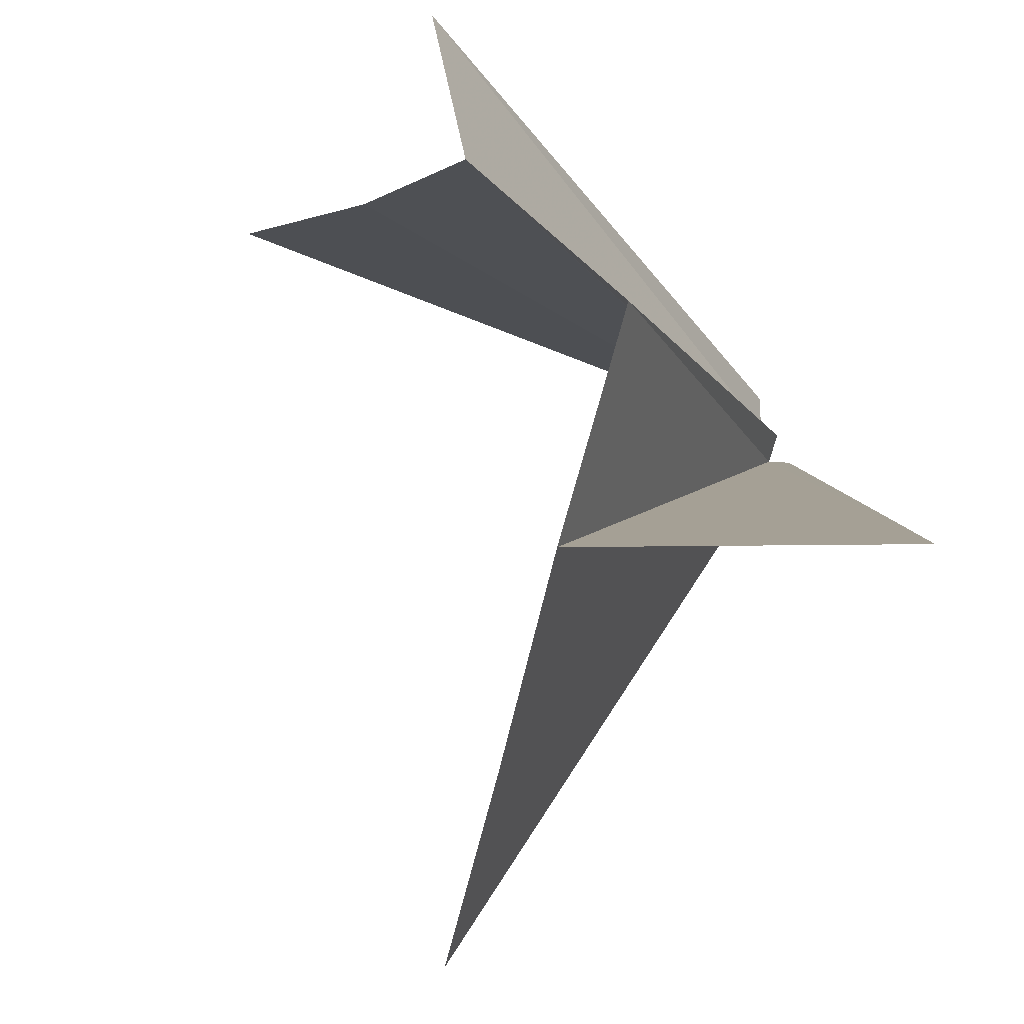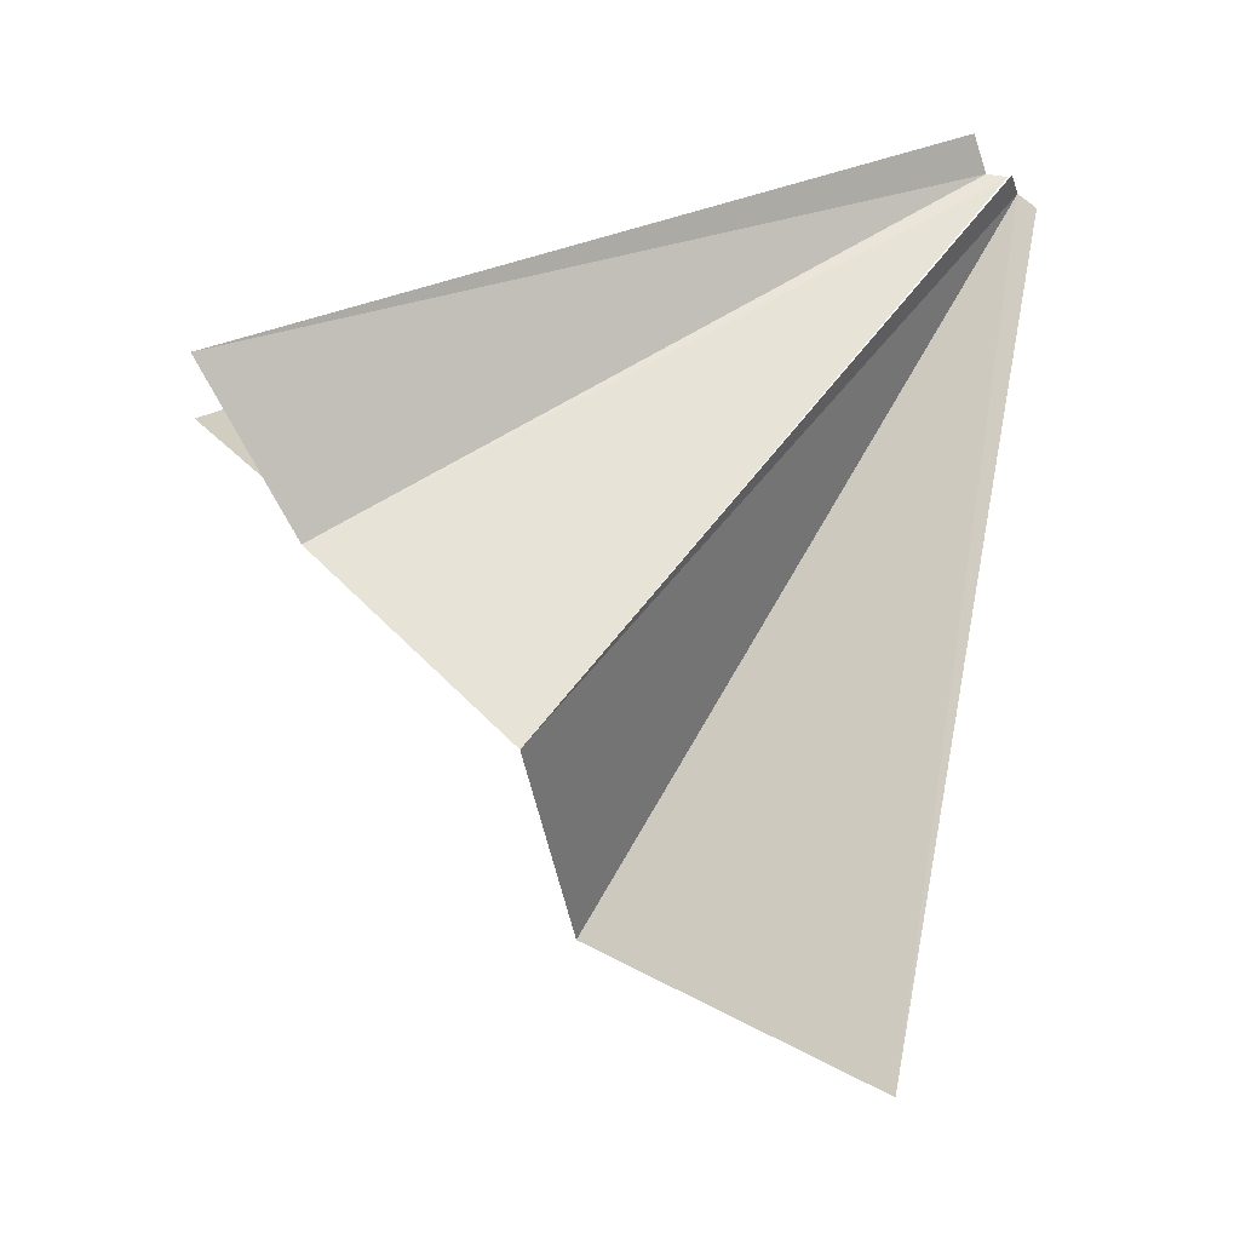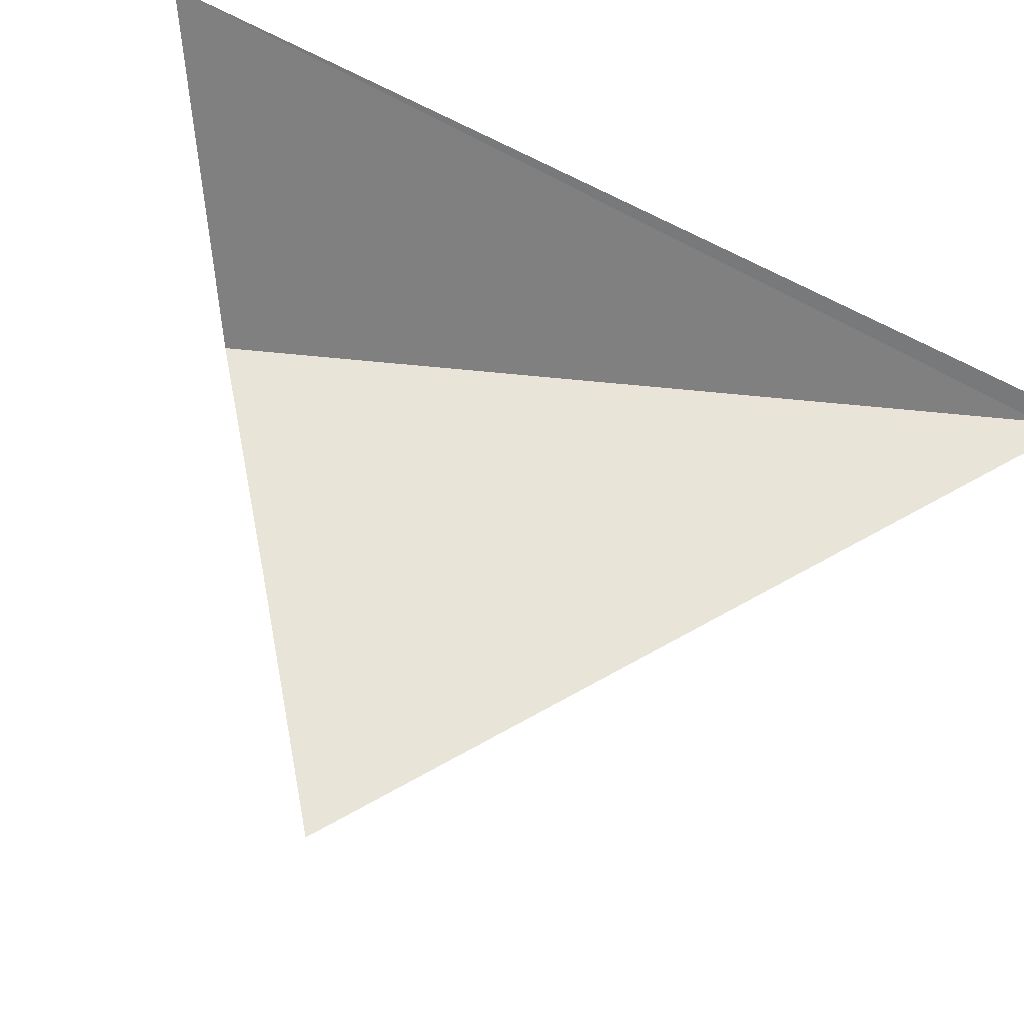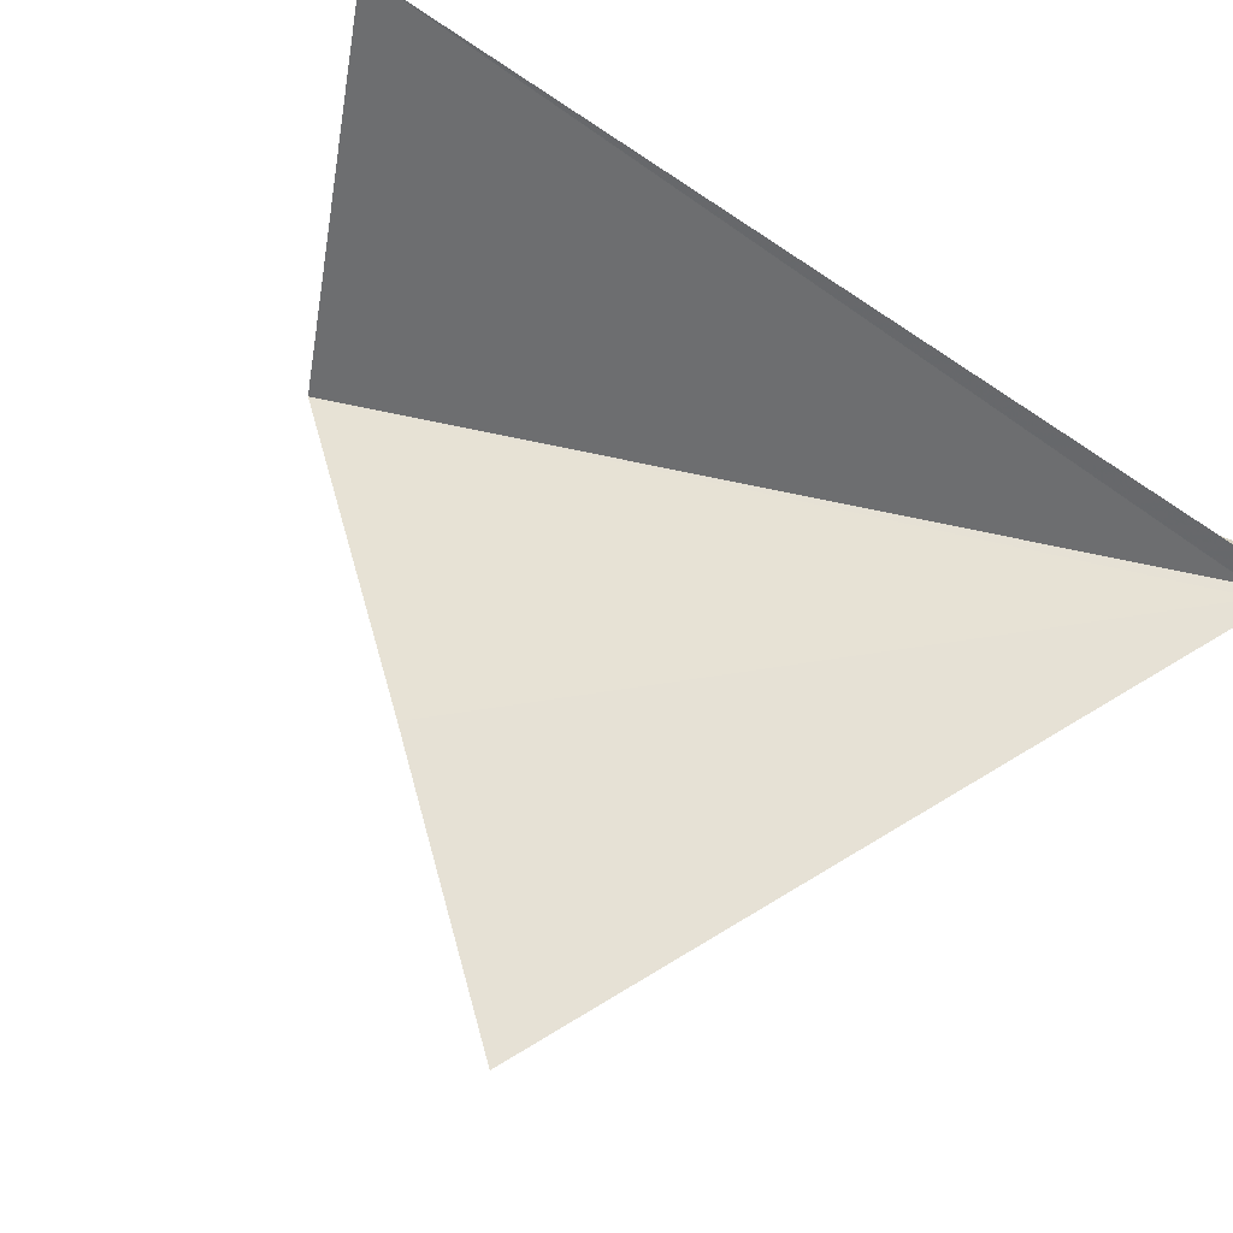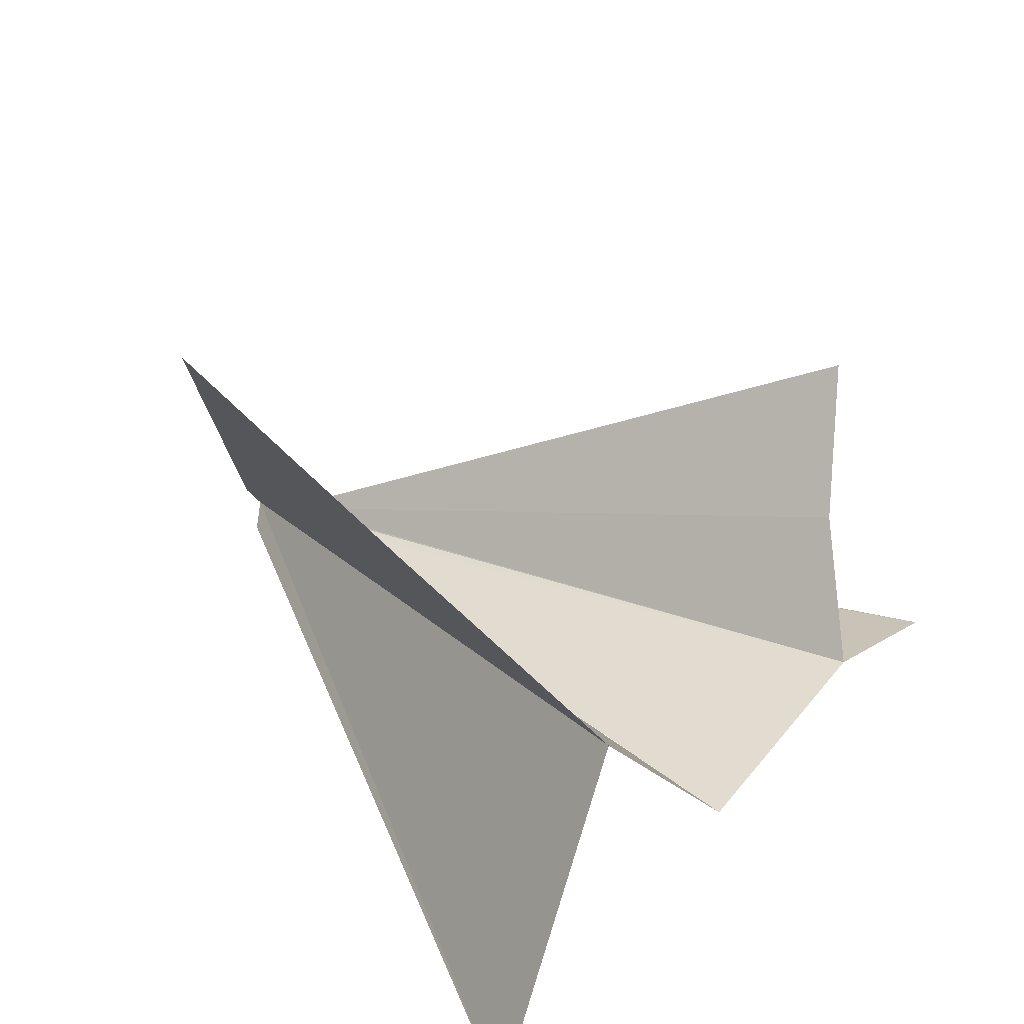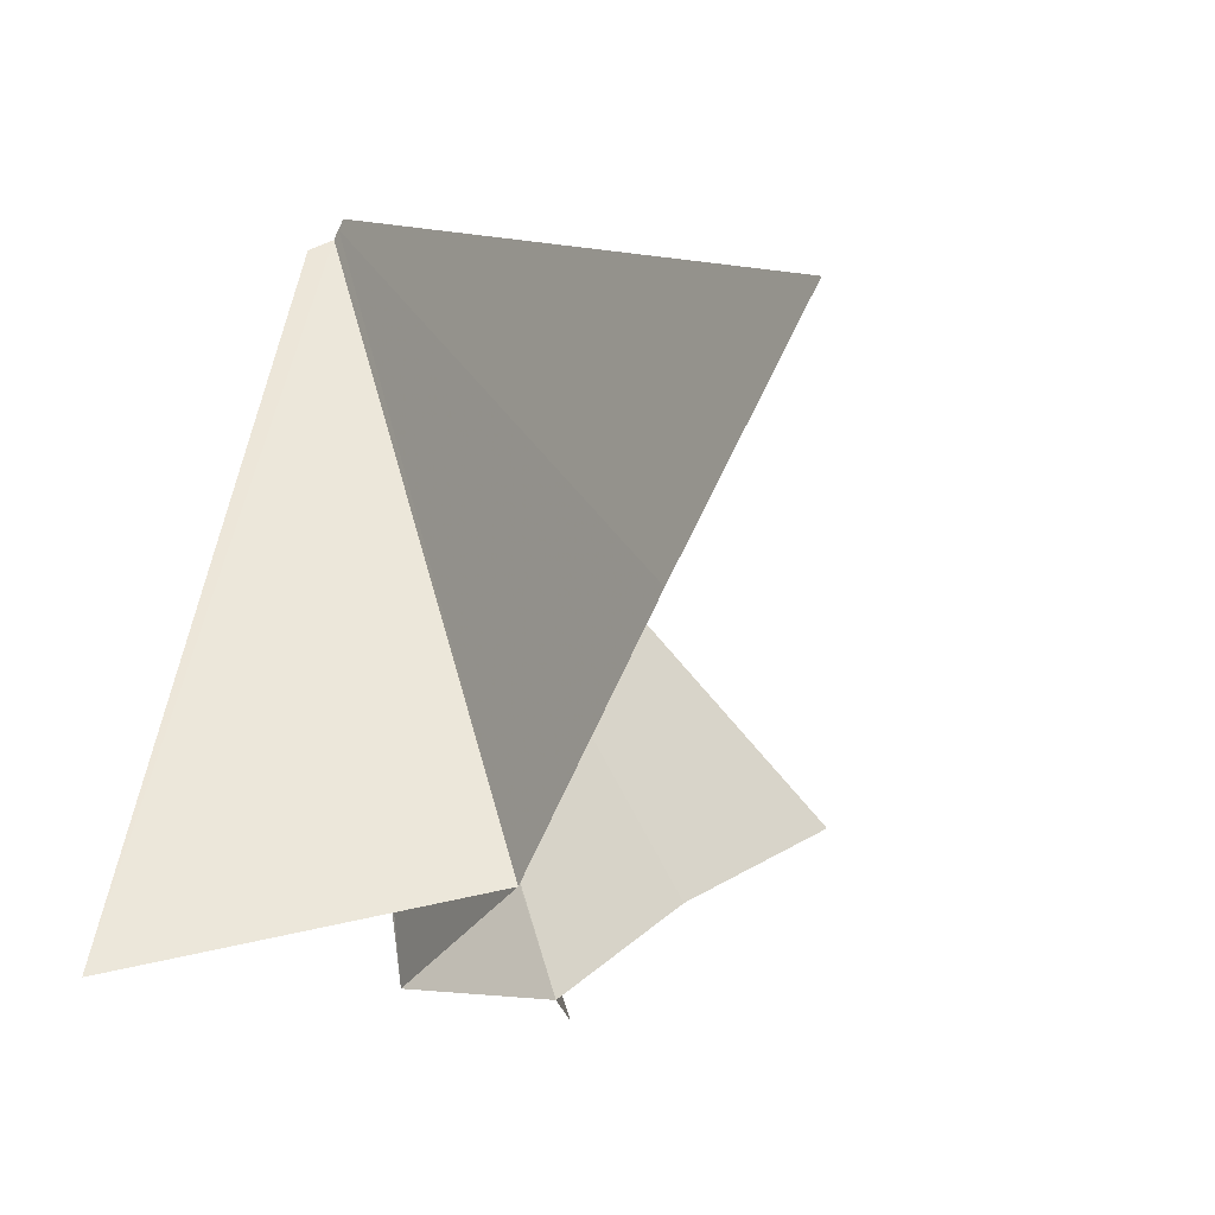
<metadata>
{"format":"obj","ext":"obj","renderer":"f3d","projection":"perspective","resolution":1024,"background":"white","views":[{"elev":-58.3,"azim":148.7,"up":"+Z"},{"elev":-10.2,"azim":179.4,"up":"+Z"},{"elev":-20.5,"azim":-113.1,"up":"+Y"},{"elev":-11.4,"azim":-131.8,"up":"+Y"},{"elev":-63.9,"azim":25.5,"up":"+Z"},{"elev":-67.3,"azim":-44.6,"up":"+Z"}]}
</metadata>
<code>
g egg3GodRay02_mesh
v 0.382 0.2038 -0.2804
v 4.405 2.099 -3.04
v 0.382 0.2166 -0.2929
v 4.728 1.195 -2.456
v 5.247 0.2909 -1.888
v 0.3897 0.19 -0.2712
v 4.971 2.556 -2.09
v 0.4691 0.36 -0.07983
v 0.382 0.2166 -0.2929
v 4.405 2.099 -3.04
v 3.211 2.227 -4.178
v 0.224 0.2335 -0.3047
v 0.1565 0.001039 -0.3479
v 2.915 0.8317 -5.086
v 4.405 2.099 -3.04
v 0.382 0.2166 -0.2929
v 0.2449 0.194 -0.3048
v 3.211 2.227 -4.178
v 0.1565 0.001039 -0.3479
v 0.06155 0.1447 -0.4906
v 1.275 2.546 -6.011
v 2.915 0.8317 -5.086
v 0.1298 -0.07522 -0.3431
v 2.915 0.8317 -5.086
v 0.1565 0.001039 -0.3479
v 2.231 -1.051 -4.966
v 1.587 -2.89 -4.851
v 0.1031 -0.1515 -0.3383
g egg3GodRay02_mesh_0
f 3 2 1
f 2 4 1
f 1 4 5
f 1 5 6
f 9 8 7
f 10 9 7
f 13 12 11
f 14 13 11
f 17 16 15
f 18 17 15
f 21 20 19
f 21 19 22
f 25 24 23
f 24 26 23
f 23 26 27
f 23 27 28

</code>
